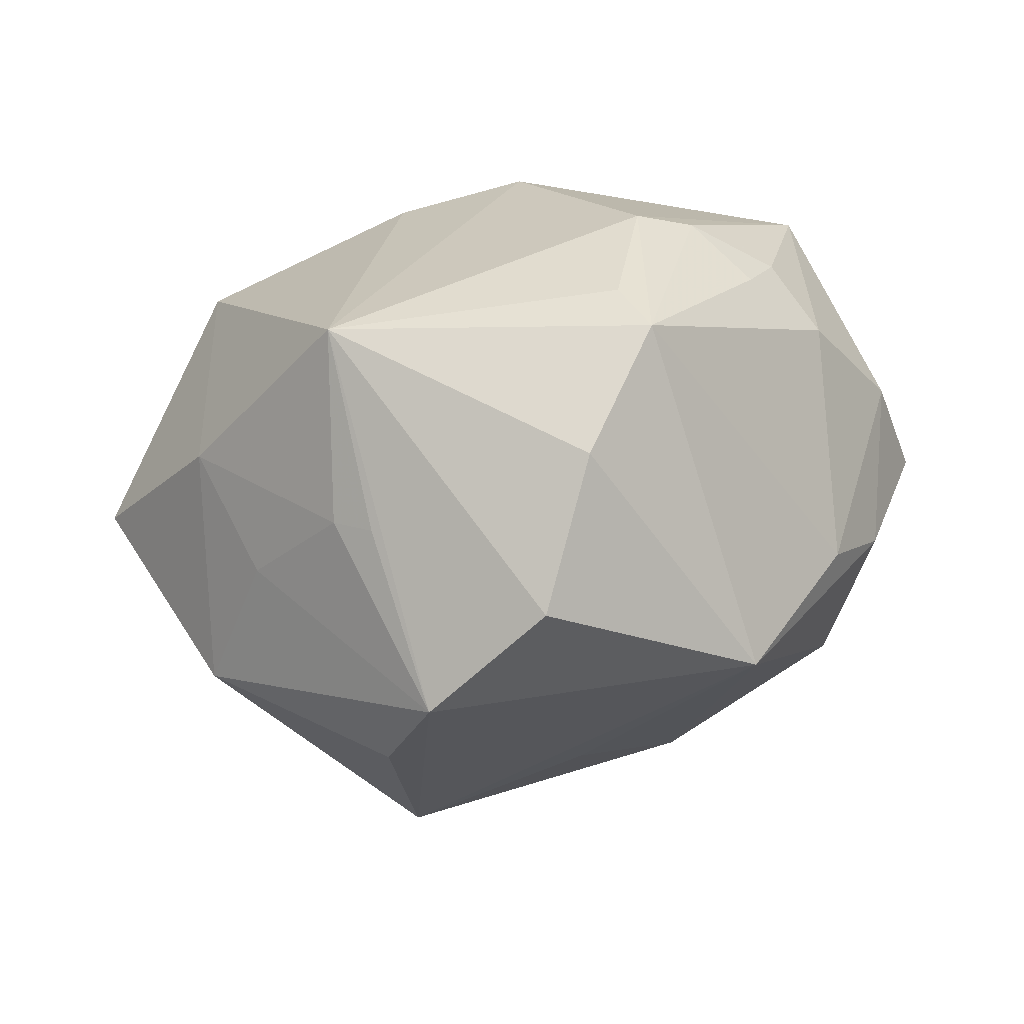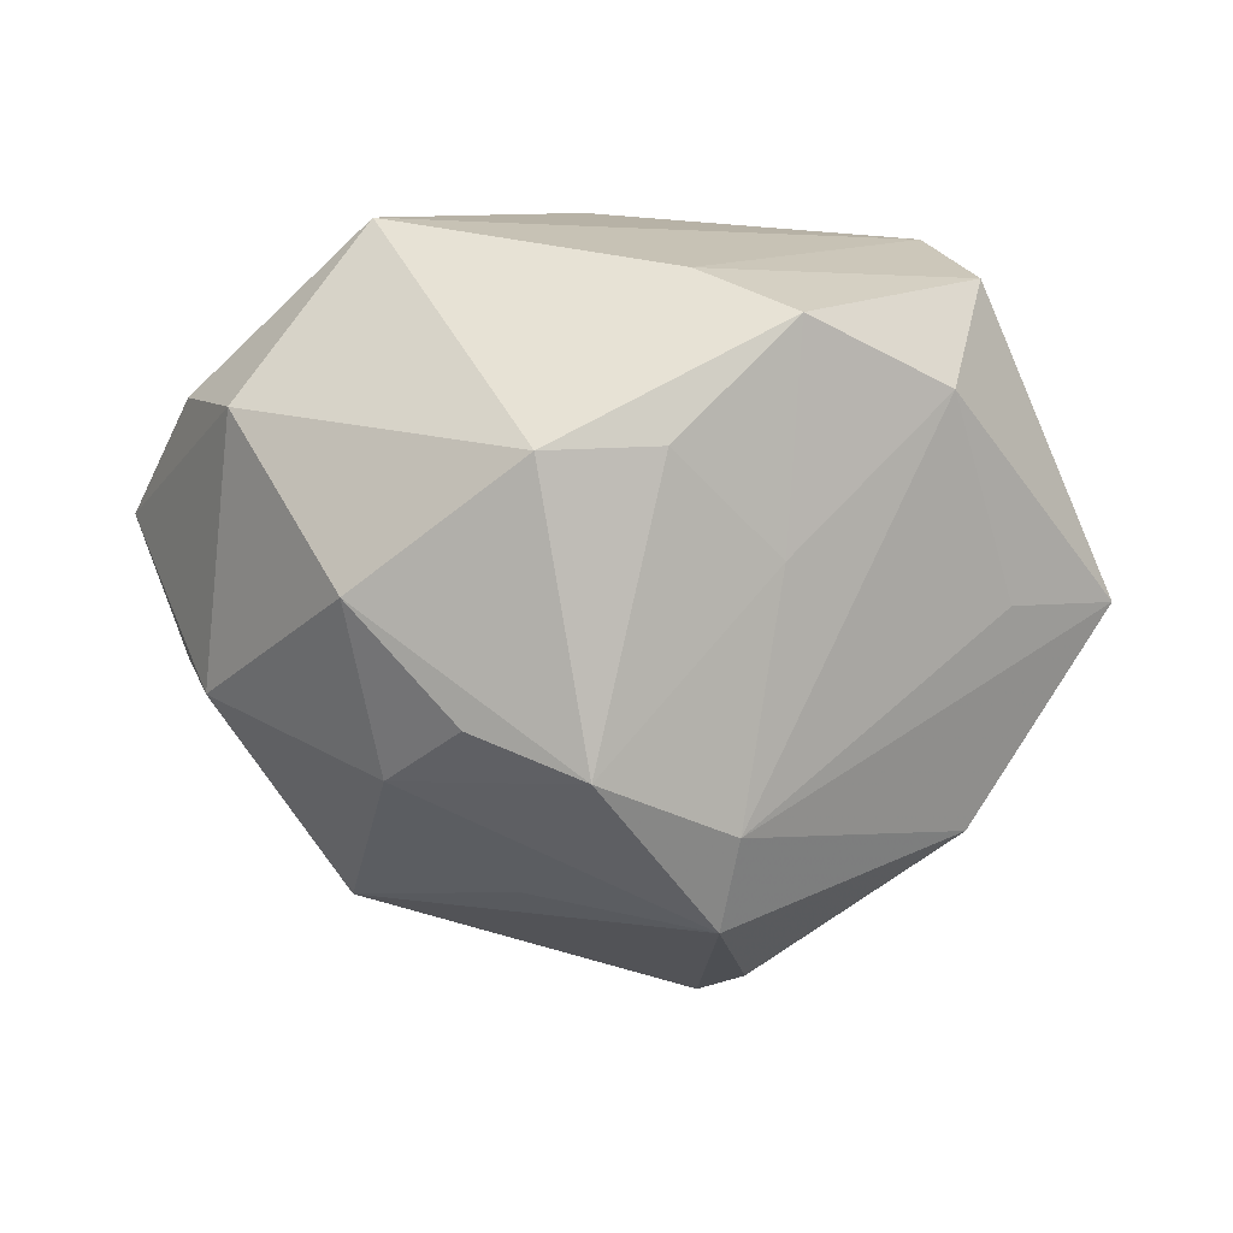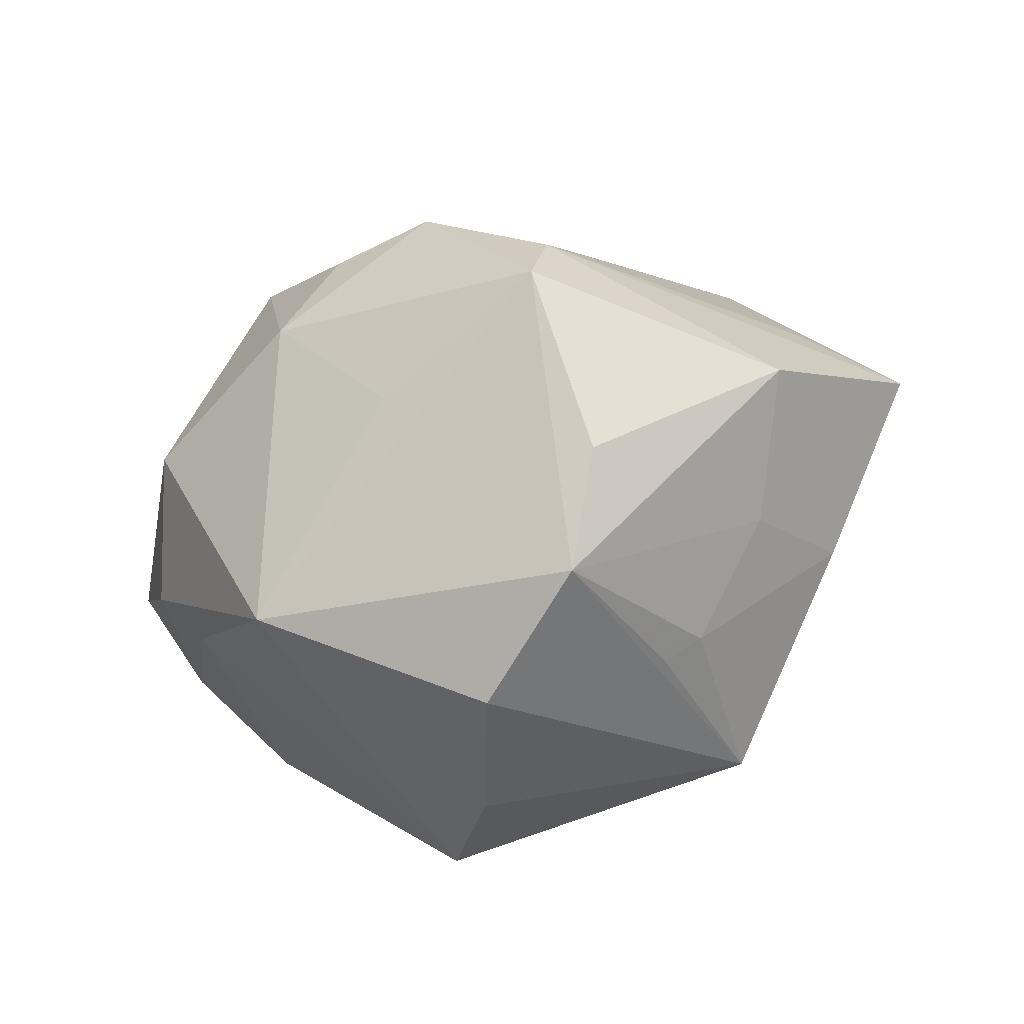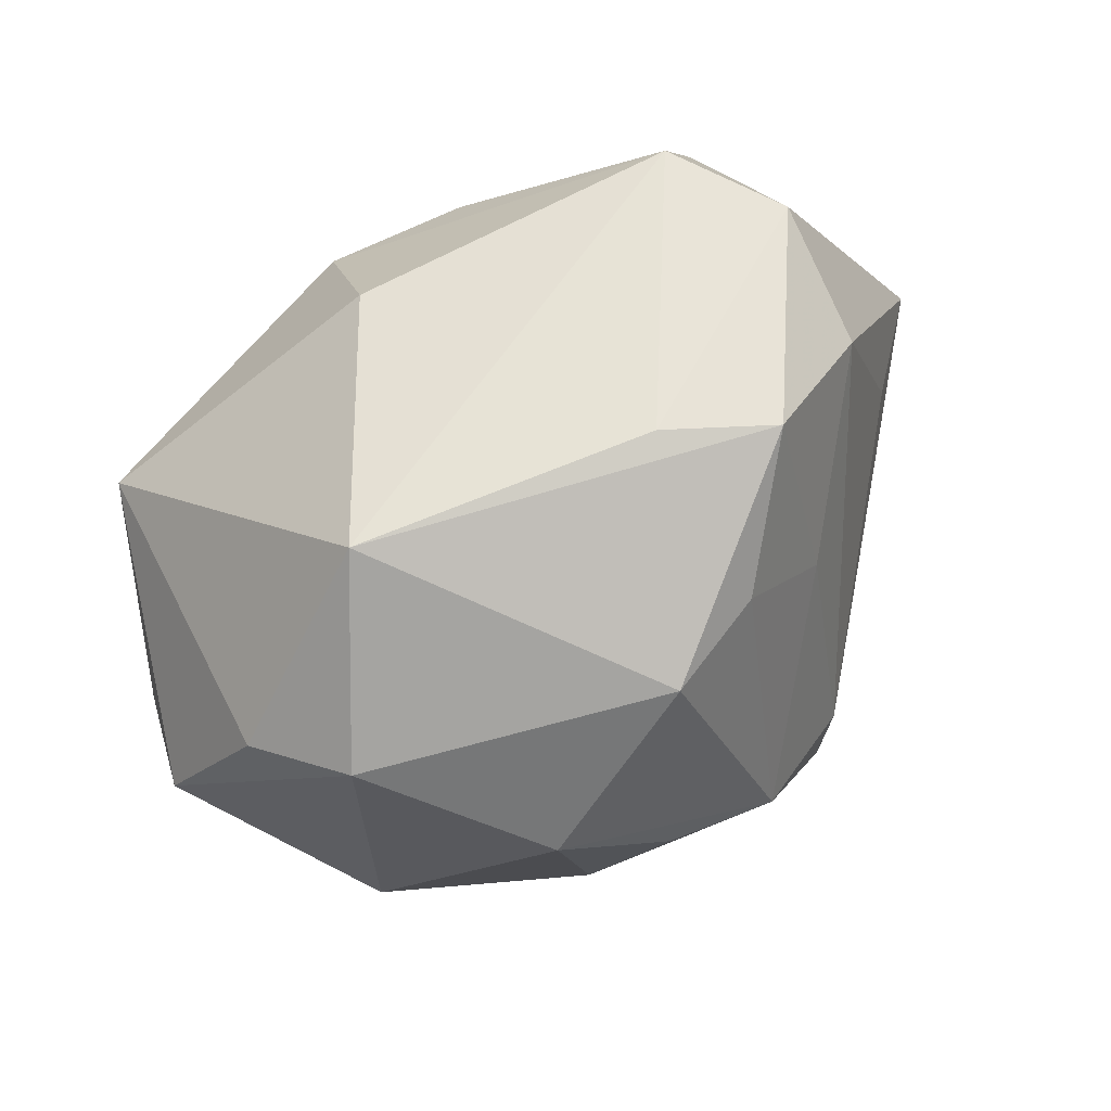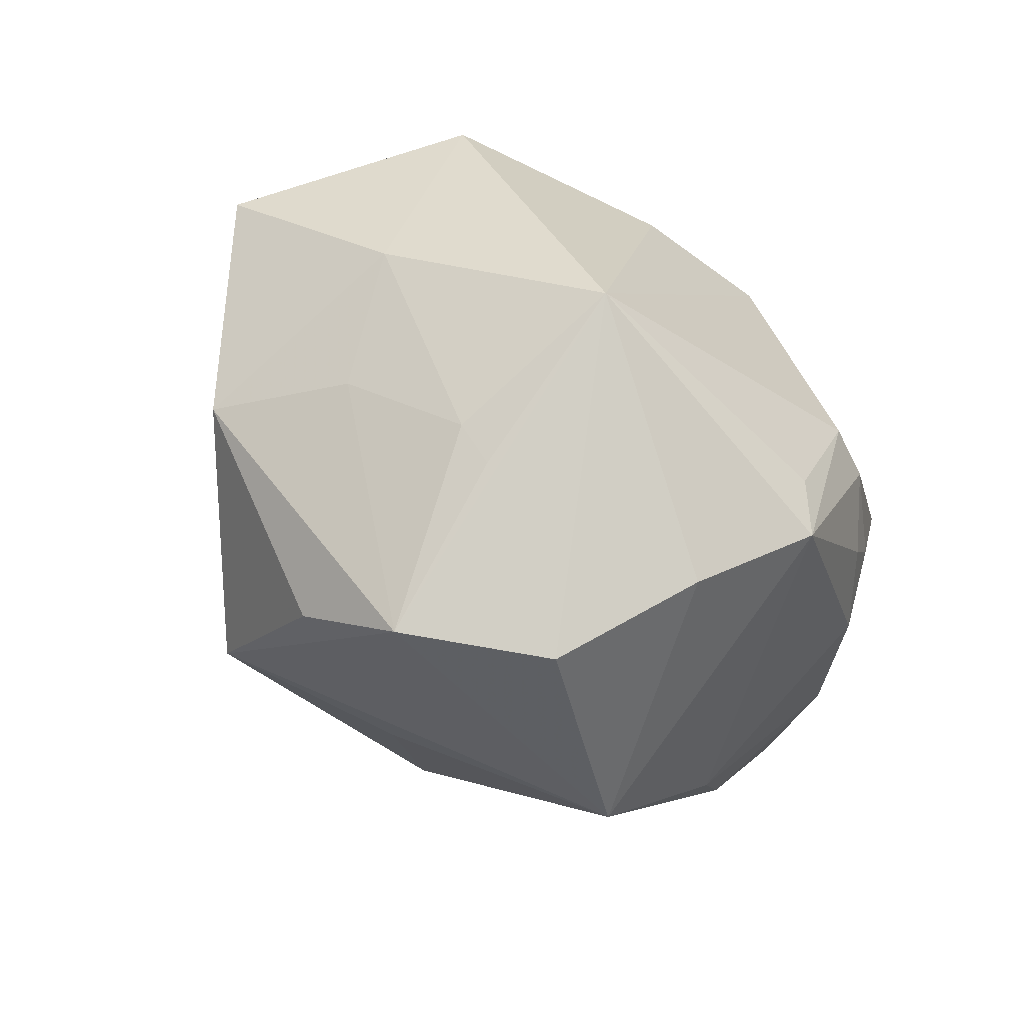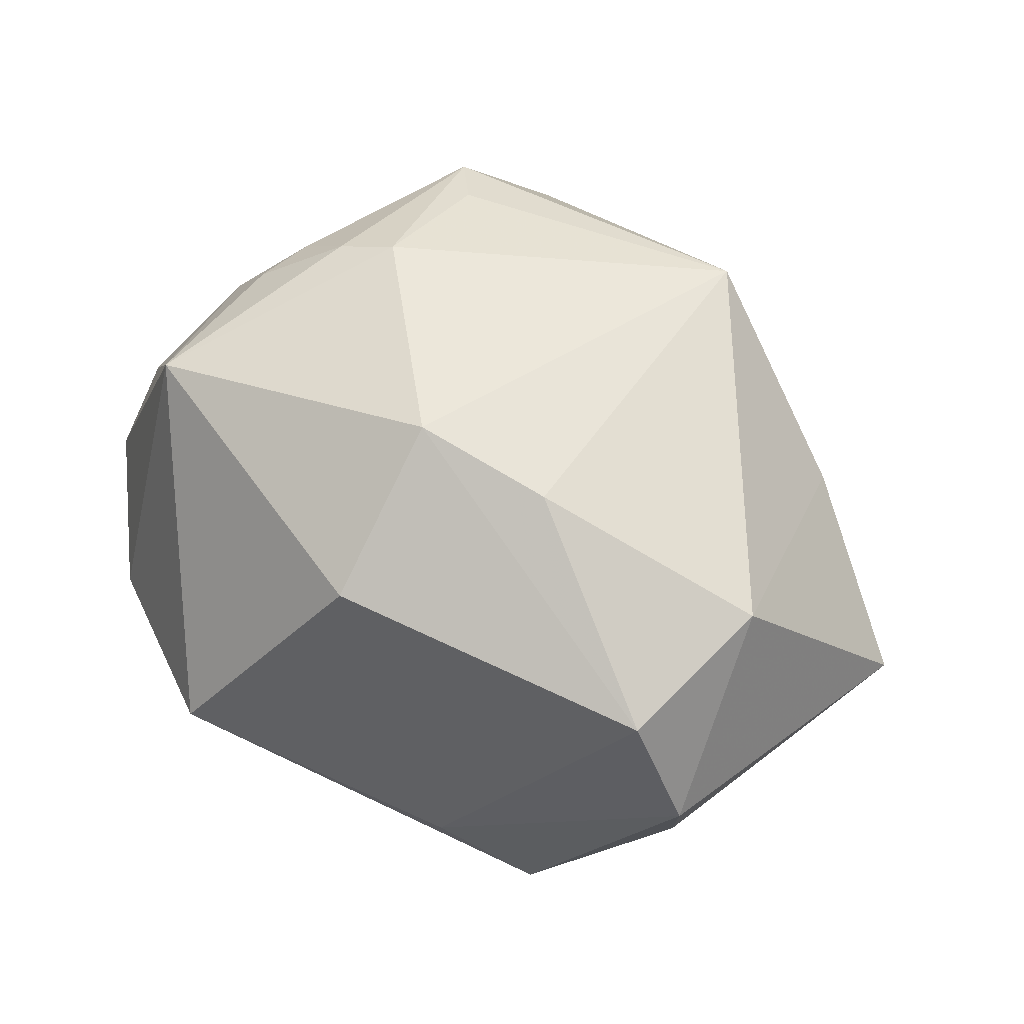
<metadata>
{"format":"obj","ext":"obj","renderer":"f3d","projection":"perspective","resolution":1024,"background":"white","views":[{"elev":-70.5,"azim":3.8,"up":"+Y"},{"elev":28.6,"azim":-173.3,"up":"+Y"},{"elev":-66.0,"azim":-161.1,"up":"+Y"},{"elev":71.7,"azim":144.4,"up":"+Y"},{"elev":-69.1,"azim":-47.8,"up":"+Y"},{"elev":55.3,"azim":-157.7,"up":"+Z"}]}
</metadata>
<code>
v 0.02908 -0.01152 0.02798
v -0.01679 -0.03564 0.007797
v -0.03748 0.03326 0.005227
v 0.04161 0.02167 -0.007416
v -0.0424 0.004577 -0.01045
v 0.005128 0.03133 0.02415
v 0.005302 -0.02163 -0.02839
v 0.01724 -0.00519 -0.03509
v 0.04619 0.0002689 0.009387
v 0.04994 0.00533 -0.002008
v -0.0114 -0.04484 -0.01093
v 0.03743 -0.008356 0.02028
v 0.02303 0.03951 -0.001272
v 0.01619 -0.03079 0.02837
v -0.01333 0.01575 0.03298
v -0.03922 -0.01897 -0.01586
v 0.008833 0.003049 -0.03848
v 0.0376 -0.003637 -0.02333
v -0.05298 0.0008303 -0.001323
v 0.02084 0.01413 -0.03399
v 0.002415 -0.04676 0.0006407
v -0.009233 0.02795 -0.02649
v -0.01745 -0.008555 -0.03597
v 0.008331 -0.04019 0.01684
v 0.002797 0.02857 -0.03027
v -0.02045 -0.02641 0.02913
v -0.02035 0.01579 -0.02501
v 0.02253 -0.008174 0.03429
v -0.03869 -0.01445 0.01117
v 0.001996 0.0143 0.0364
v 0.03782 -0.01894 -0.004976
v 0.02623 -0.03455 -0.01201
v -0.01564 -0.01915 -0.0368
v 0.03217 -0.005419 0.02785
v 0.03626 0.01226 0.02879
v -0.003736 -0.0003391 -0.04104
v 0.04381 -0.008719 -0.007363
v 0.01281 -0.02434 0.03105
v -0.03545 0.0276 -0.009662
v -0.02077 0.03732 -0.01544
v -0.03182 -0.02407 -0.0004599
v 0.03487 0.02546 -0.01729
v 0.01603 -0.009102 0.03608
v -0.01722 -0.03578 -0.02037
v -0.02128 -0.0325 0.007937
v -0.03866 0.01541 0.02287
v -0.009533 0.03865 -0.008744
v -0.03119 0.03197 0.01875
f 33 32 11
f 36 33 23
f 19 23 16
f 16 23 33
f 8 33 36
f 30 35 6
f 6 35 13
f 30 26 43
f 43 35 30
f 25 20 36
f 25 42 20
f 25 40 13
f 13 42 25
f 44 33 11
f 11 16 44
f 44 16 33
f 11 26 2
f 19 16 29
f 32 33 7
f 7 8 32
f 33 8 7
f 36 20 17
f 17 8 36
f 20 8 17
f 18 8 20
f 18 42 10
f 20 42 18
f 32 8 18
f 11 32 21
f 32 24 21
f 21 26 11
f 21 24 26
f 10 42 4
f 4 42 13
f 4 35 10
f 13 35 4
f 13 40 47
f 46 29 26
f 19 29 46
f 22 25 36
f 40 25 22
f 5 23 19
f 19 39 5
f 5 39 23
f 27 39 40
f 23 39 27
f 40 22 27
f 36 23 27
f 27 22 36
f 41 16 11
f 41 29 16
f 37 18 10
f 32 18 37
f 15 26 30
f 15 46 26
f 3 39 19
f 19 46 3
f 40 39 3
f 3 47 40
f 11 2 45
f 45 41 11
f 45 2 26
f 26 29 45
f 29 41 45
f 10 35 9
f 35 12 9
f 9 37 10
f 32 37 31
f 37 9 31
f 31 9 12
f 14 24 32
f 26 24 14
f 32 31 14
f 14 31 12
f 46 15 48
f 48 3 46
f 30 6 48
f 48 15 30
f 48 6 13
f 13 47 48
f 47 3 48
f 35 43 28
f 43 14 28
f 38 43 26
f 26 14 38
f 38 14 43
f 1 14 12
f 1 28 14
f 35 28 34
f 28 1 34
f 34 12 35
f 34 1 12

</code>
